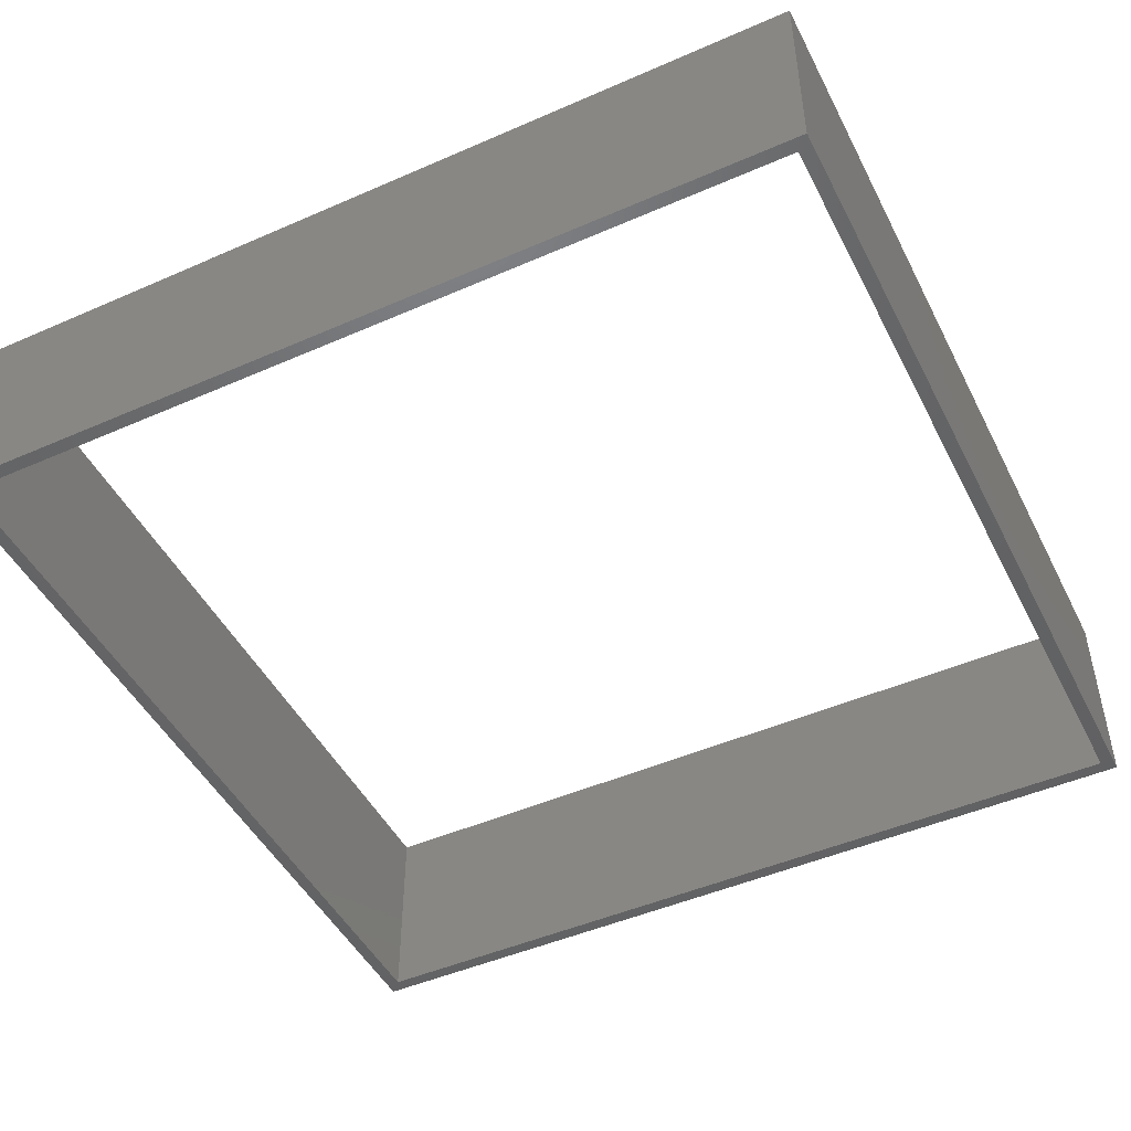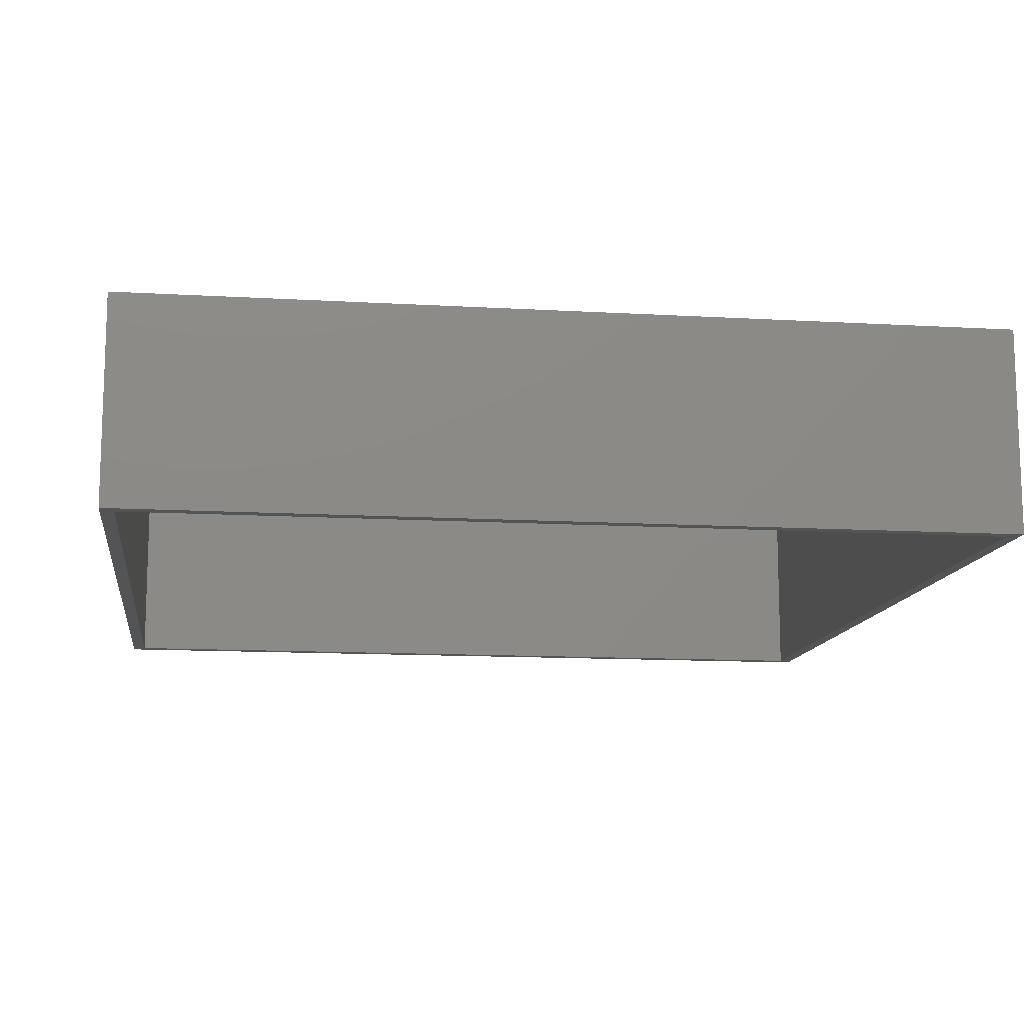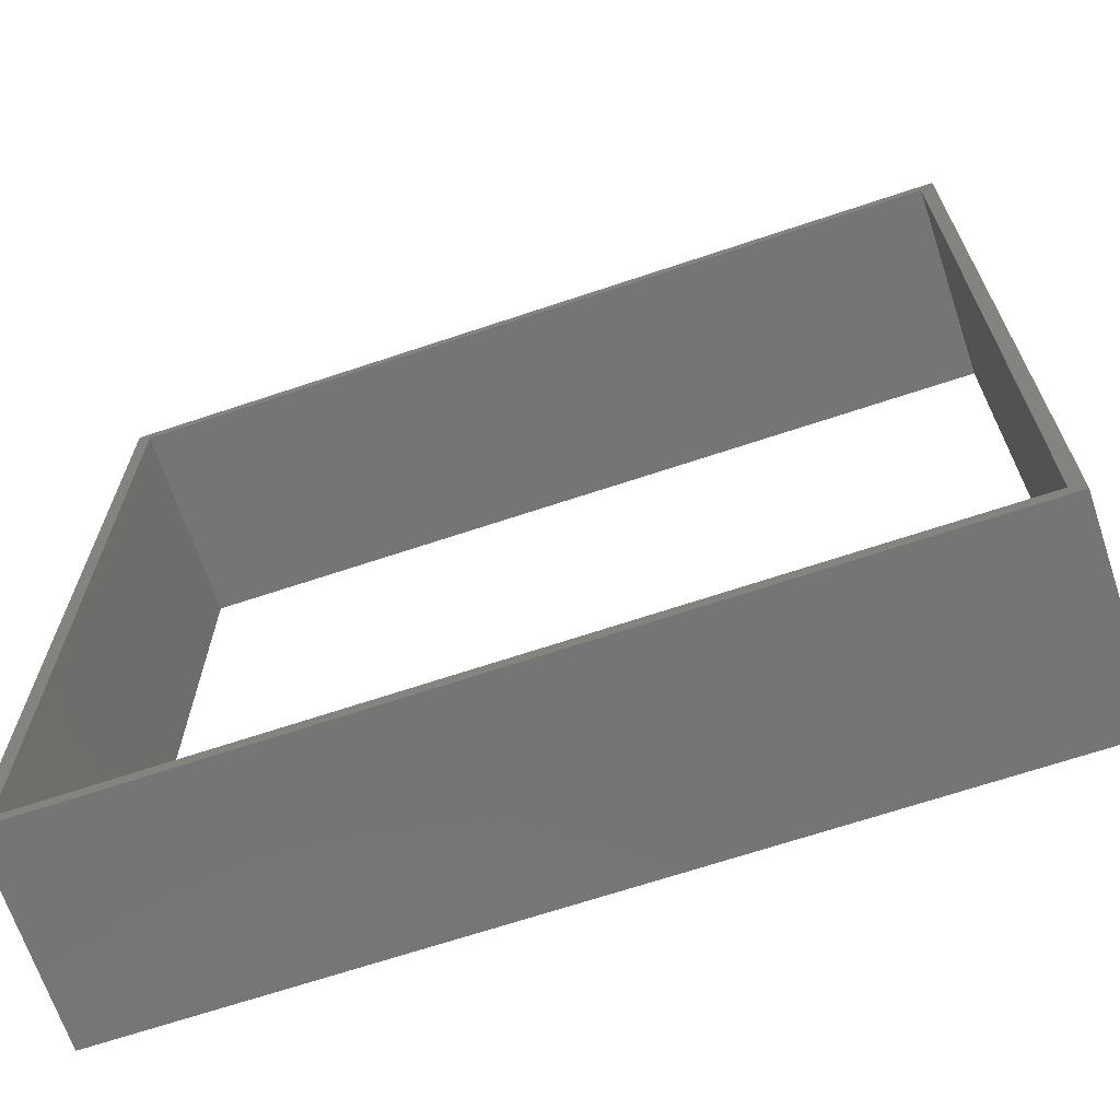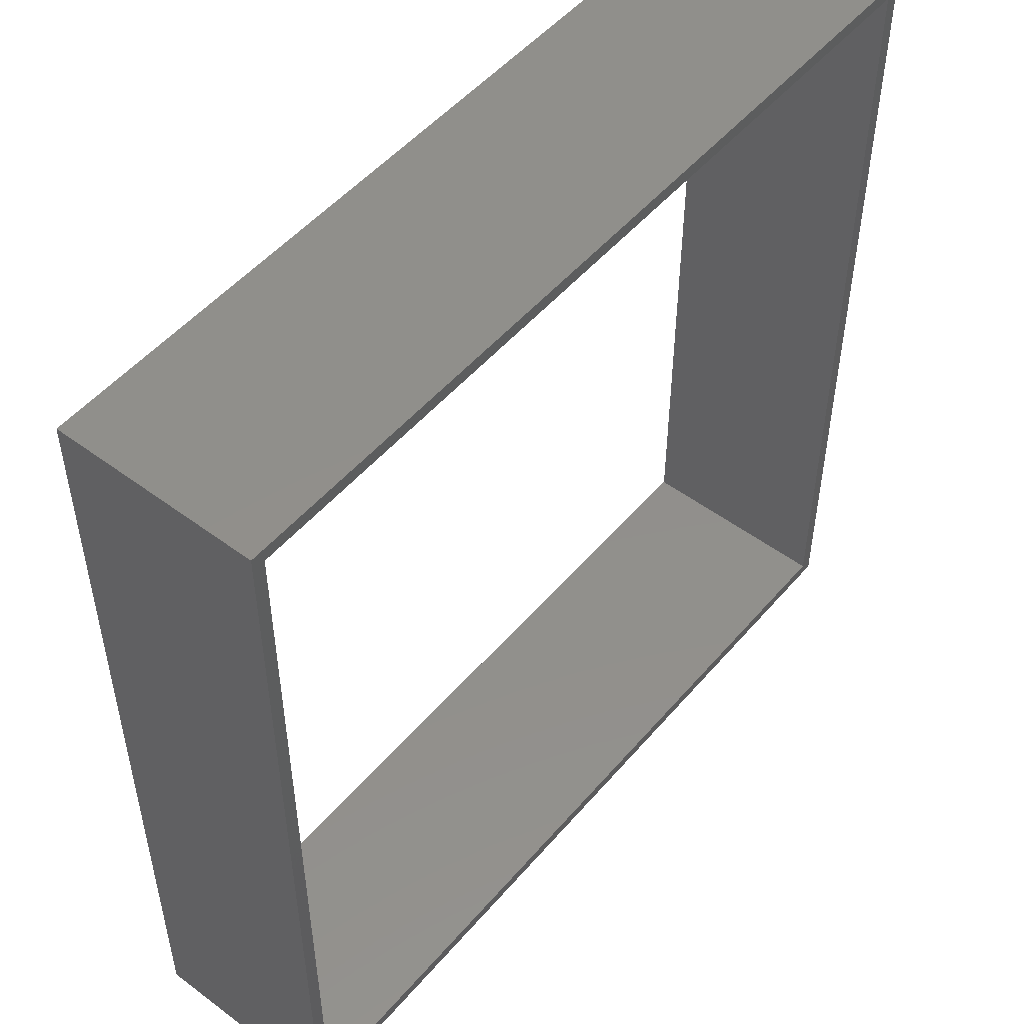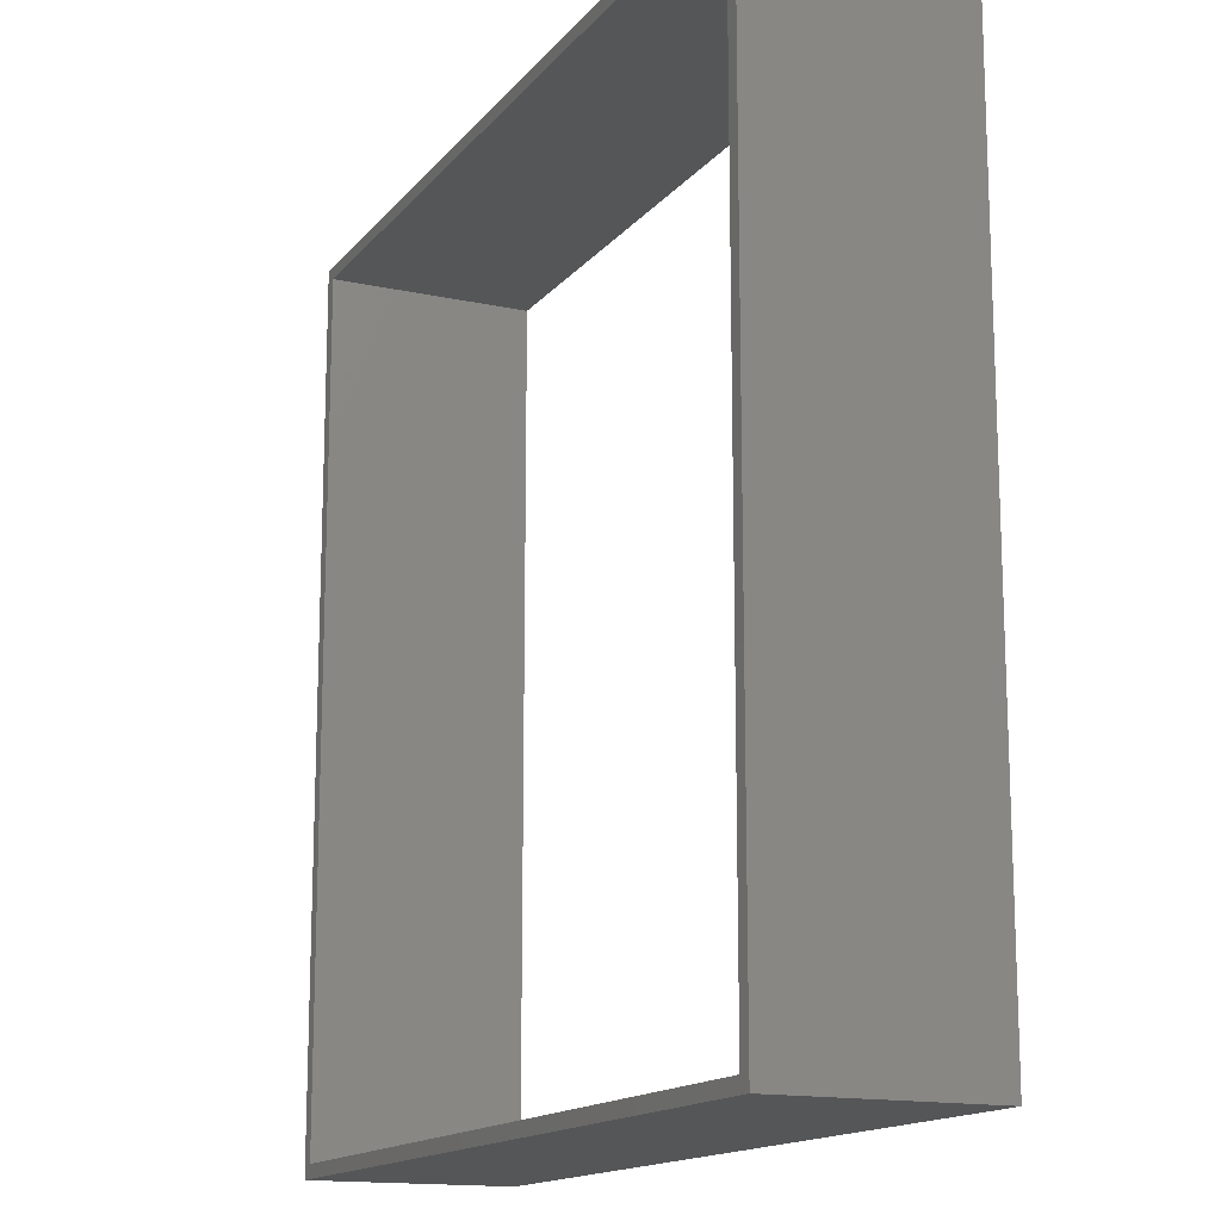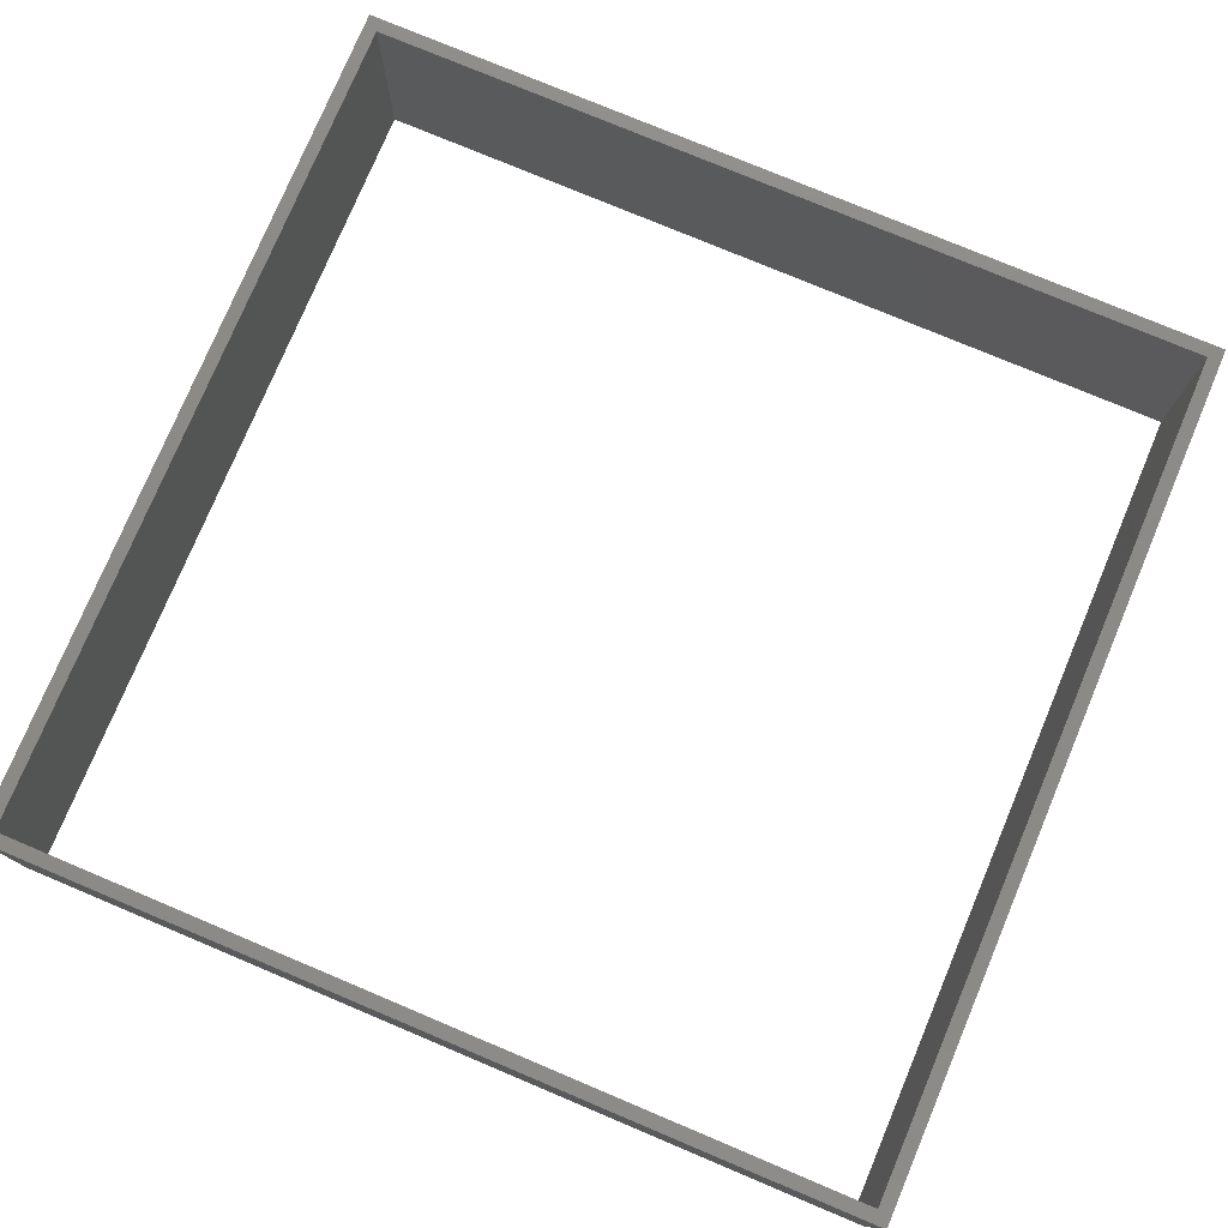
<metadata>
{"format":"stl","ext":"stl","renderer":"f3d","projection":"perspective","resolution":1024,"background":"white","views":[{"elev":-47.6,"azim":116.2,"up":"+Z"},{"elev":-12.3,"azim":82.2,"up":"+Z"},{"elev":-67.7,"azim":18.5,"up":"+Y"},{"elev":51.0,"azim":129.1,"up":"+Y"},{"elev":-15.0,"azim":-114.9,"up":"+Y"},{"elev":77.2,"azim":-67.2,"up":"+Z"}]}
</metadata>
<code>
# stl→obj: 16 verts, 32 faces
v 97 0 23
v 97 98 0
v 97 98 23
v 97 0 0
v 95.5 96.5 23
v 1.5 96.5 23
v 0 98 23
v 1.5 1.5 23
v 95.5 1.5 23
v 0 0 23
v 95.5 1.5 0
v 1.5 1.5 0
v 0 0 0
v 1.5 96.5 0
v 95.5 96.5 0
v 0 98 0
f 1 2 3
f 2 1 4
f 3 5 1
f 3 6 5
f 6 7 8
f 7 6 3
f 9 1 5
f 8 1 9
f 8 10 1
f 10 8 7
f 4 11 2
f 4 12 11
f 12 13 14
f 13 12 4
f 15 2 11
f 14 2 15
f 14 16 2
f 16 14 13
f 13 7 16
f 7 13 10
f 2 7 3
f 7 2 16
f 13 1 10
f 1 13 4
f 11 5 15
f 5 11 9
f 8 14 6
f 14 8 12
f 14 5 6
f 5 14 15
f 11 8 9
f 8 11 12

</code>
